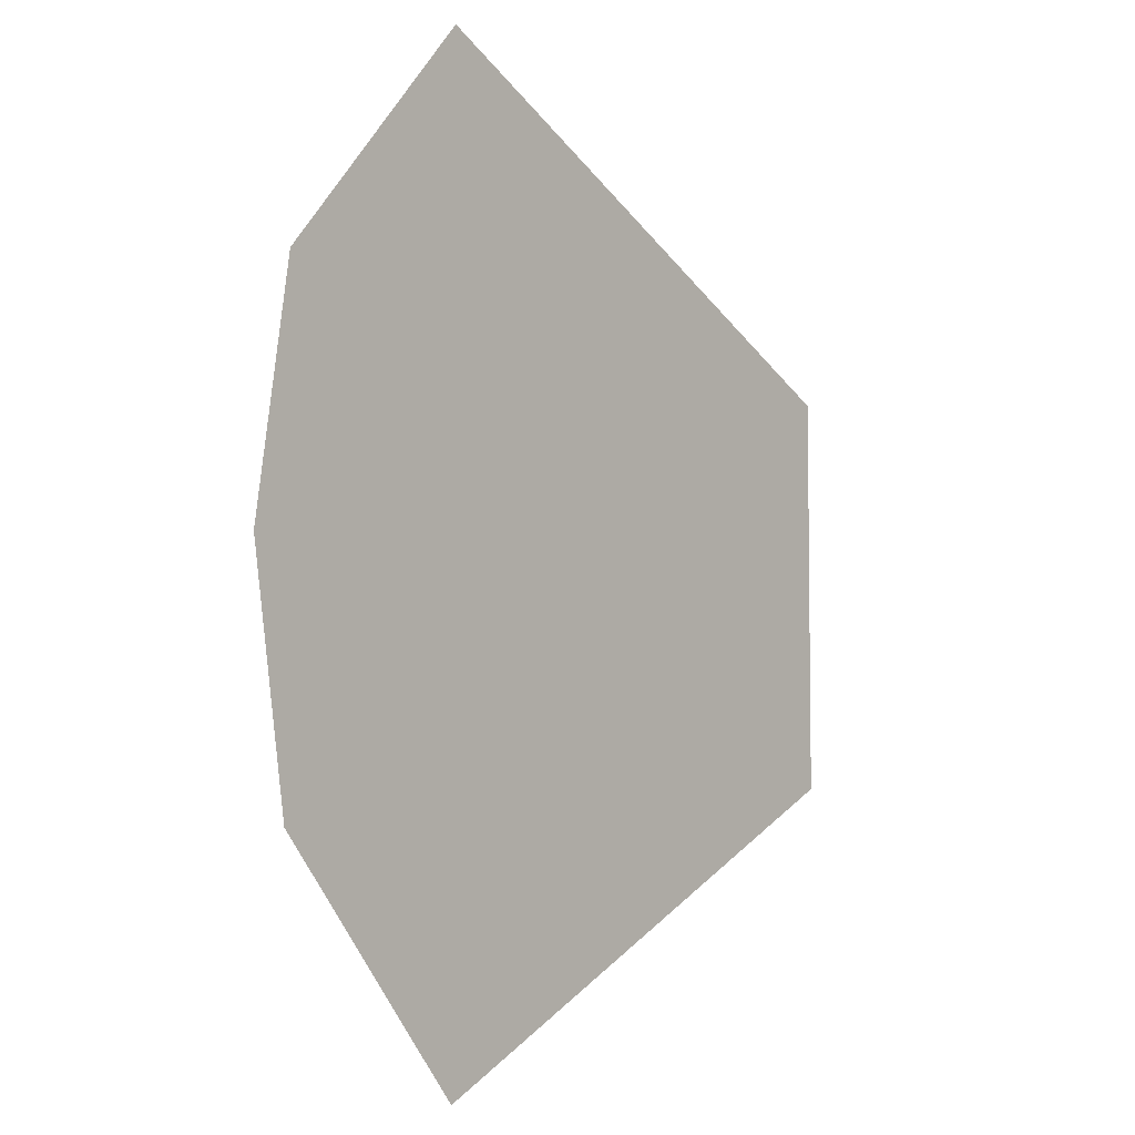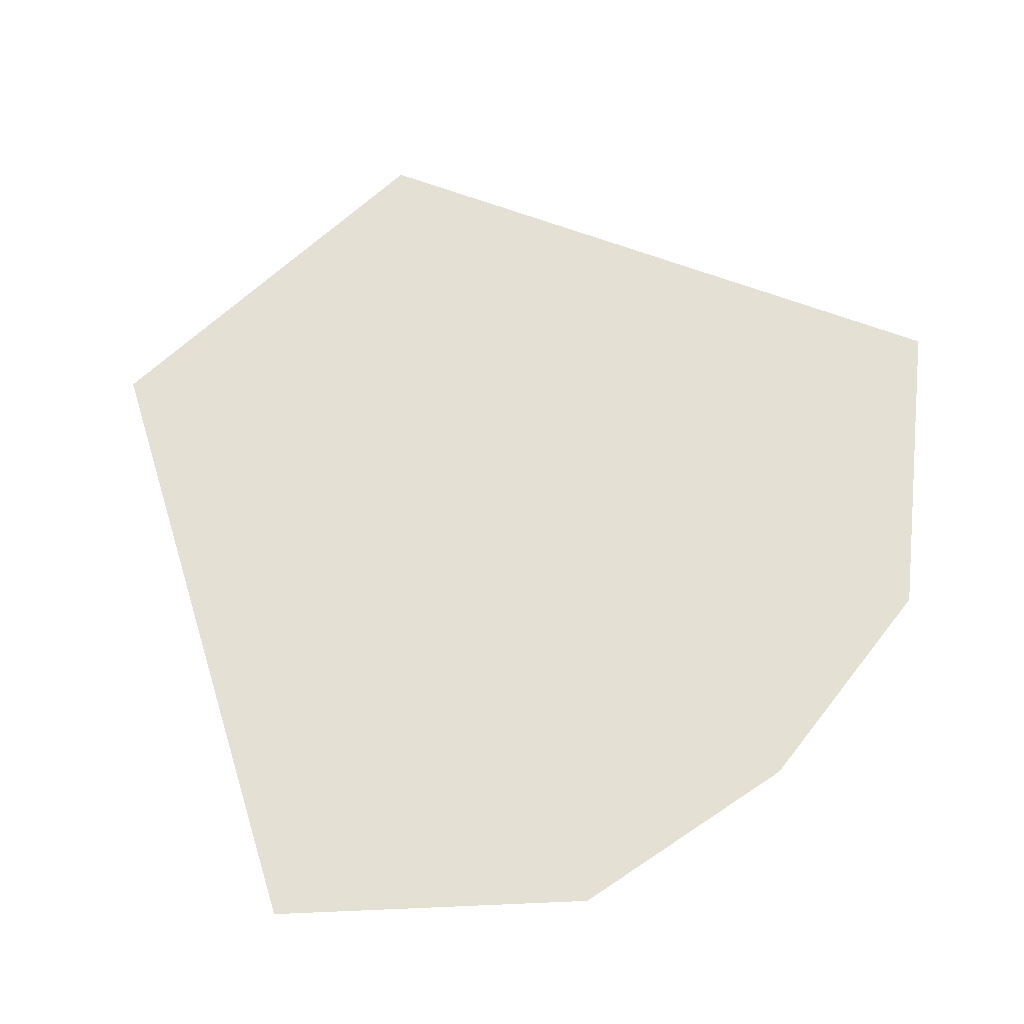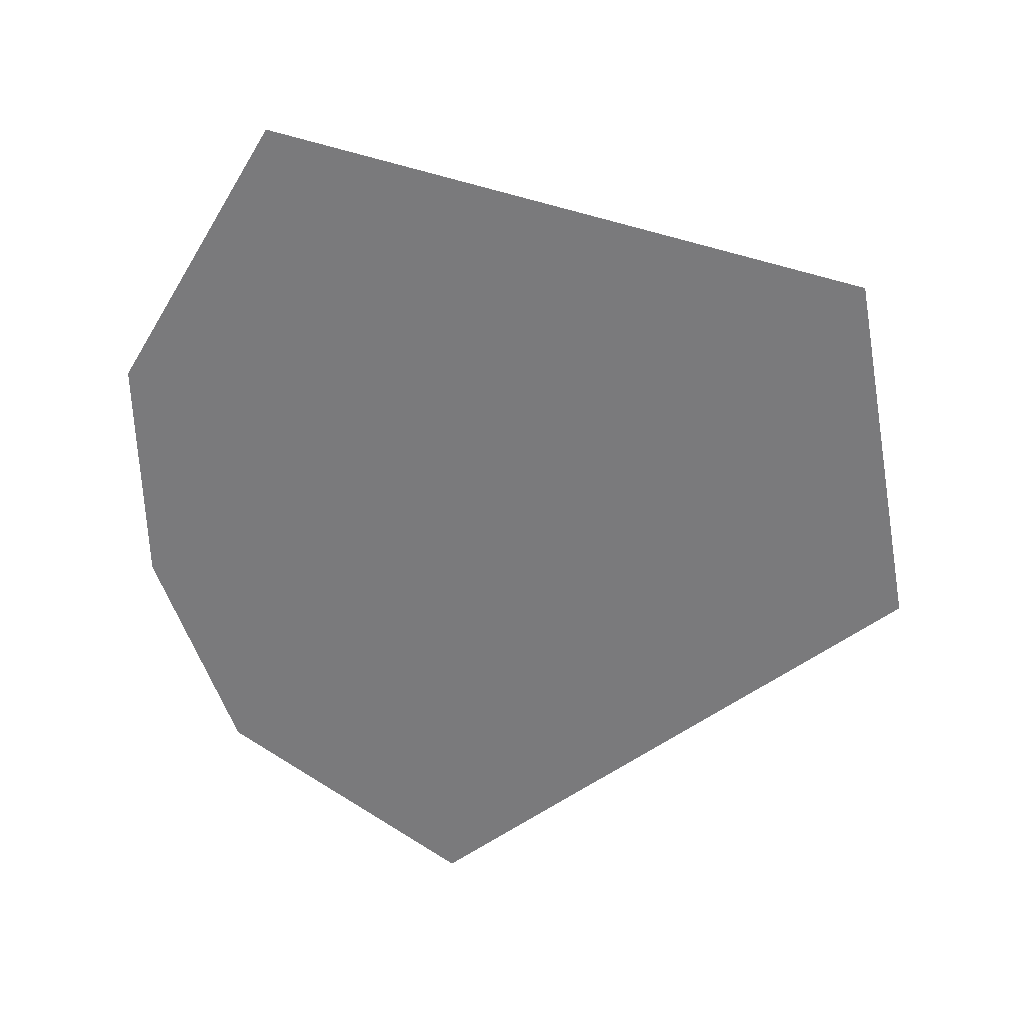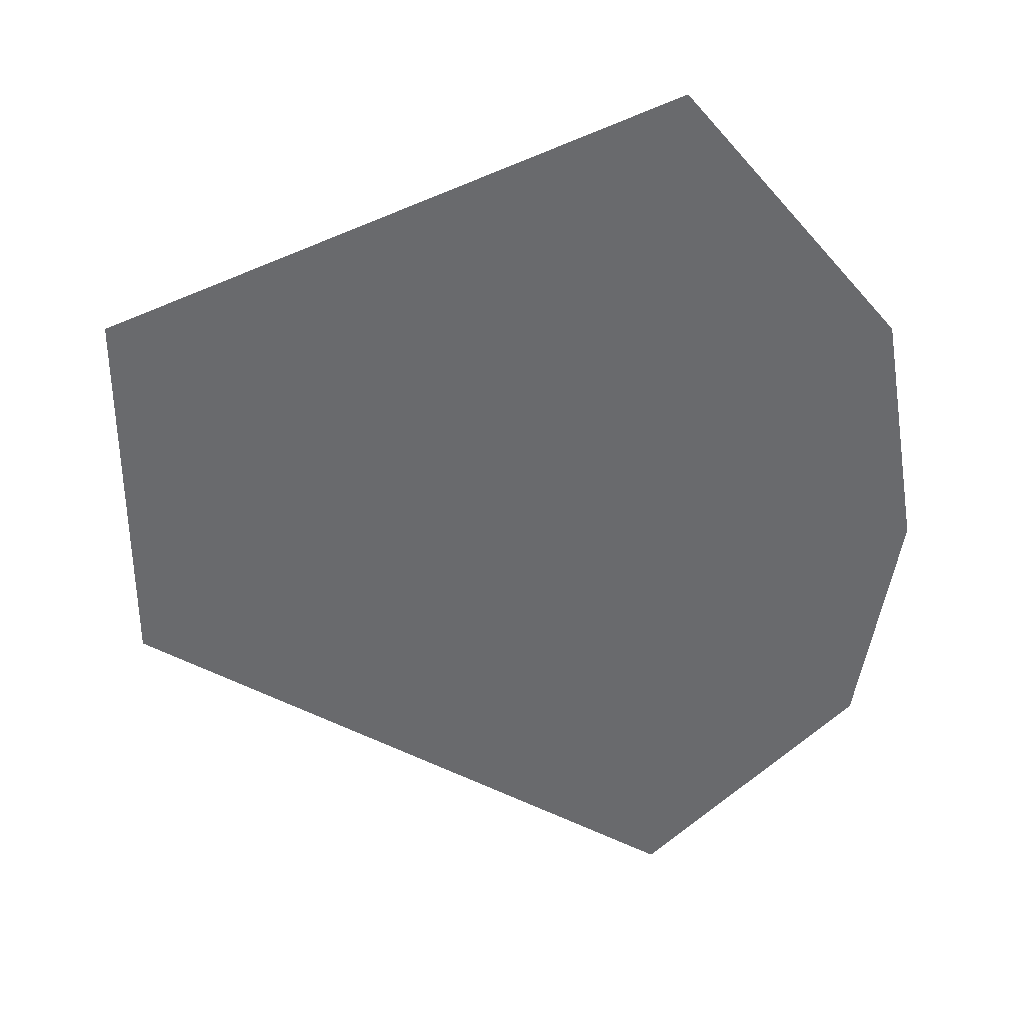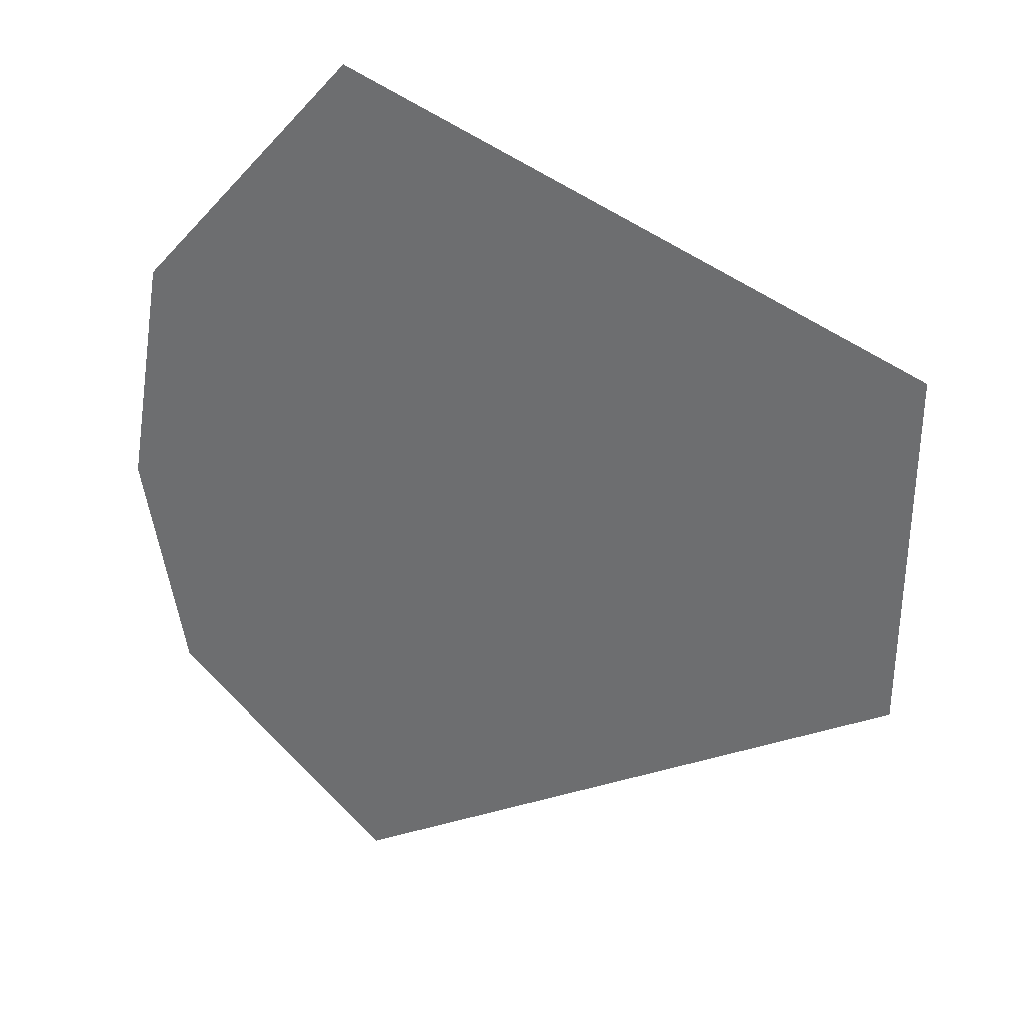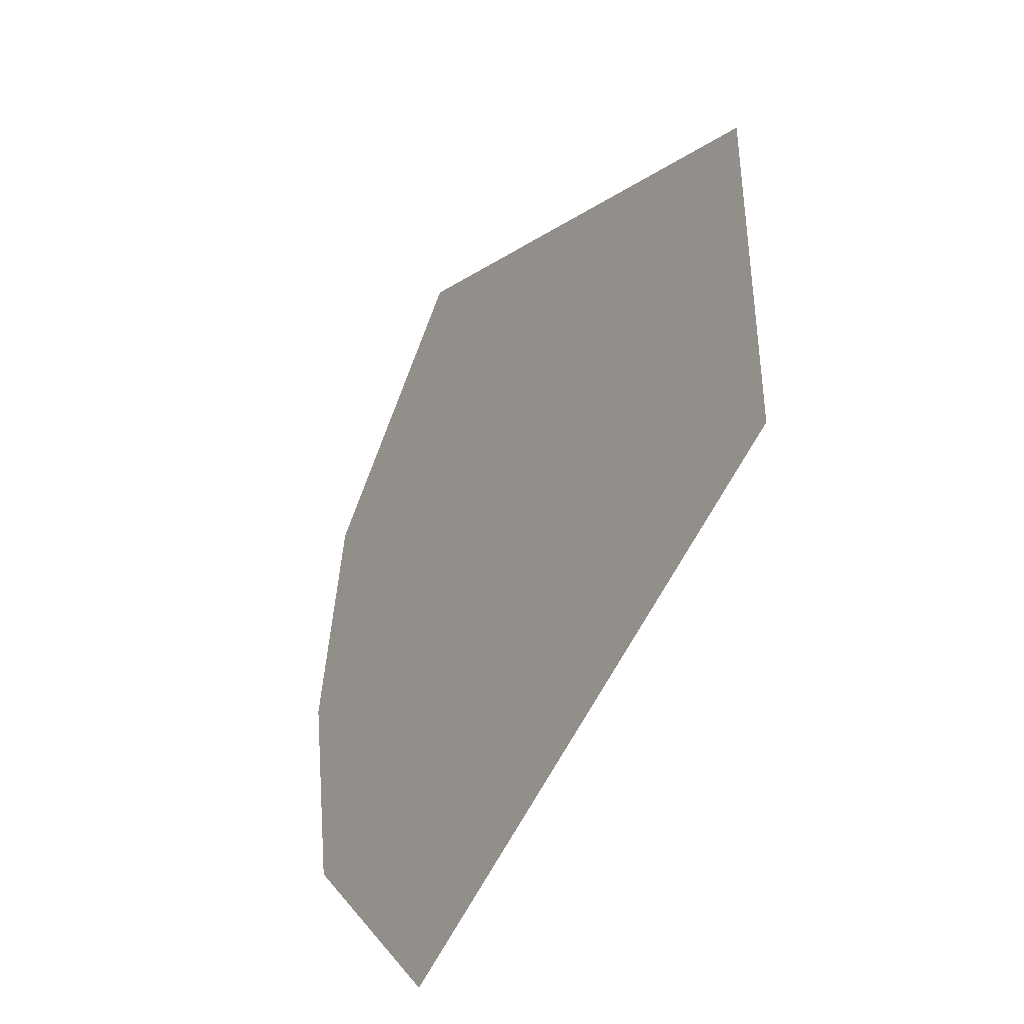
<metadata>
{"format":"obj","ext":"obj","renderer":"f3d","projection":"perspective","resolution":1024,"background":"white","views":[{"elev":-5.5,"azim":-51.1,"up":"+Z"},{"elev":65.7,"azim":-133.2,"up":"+Y"},{"elev":-58.2,"azim":10.2,"up":"+Y"},{"elev":36.4,"azim":-175.5,"up":"+Z"},{"elev":33.9,"azim":11.6,"up":"+Z"},{"elev":-42.1,"azim":57.0,"up":"+Z"}]}
</metadata>
<code>
o Plane
v -0.9074 -0 1.366
v 0.2118 -0 0.8161
v -0.9074 -0 -0.5339
v 0.2118 -0 0.01614
v -1.392 -0 0.4161
v -1.316 -0 0.8911
v -1.316 -0 -0.05886
f 1 2 4 3 7 5 6

</code>
